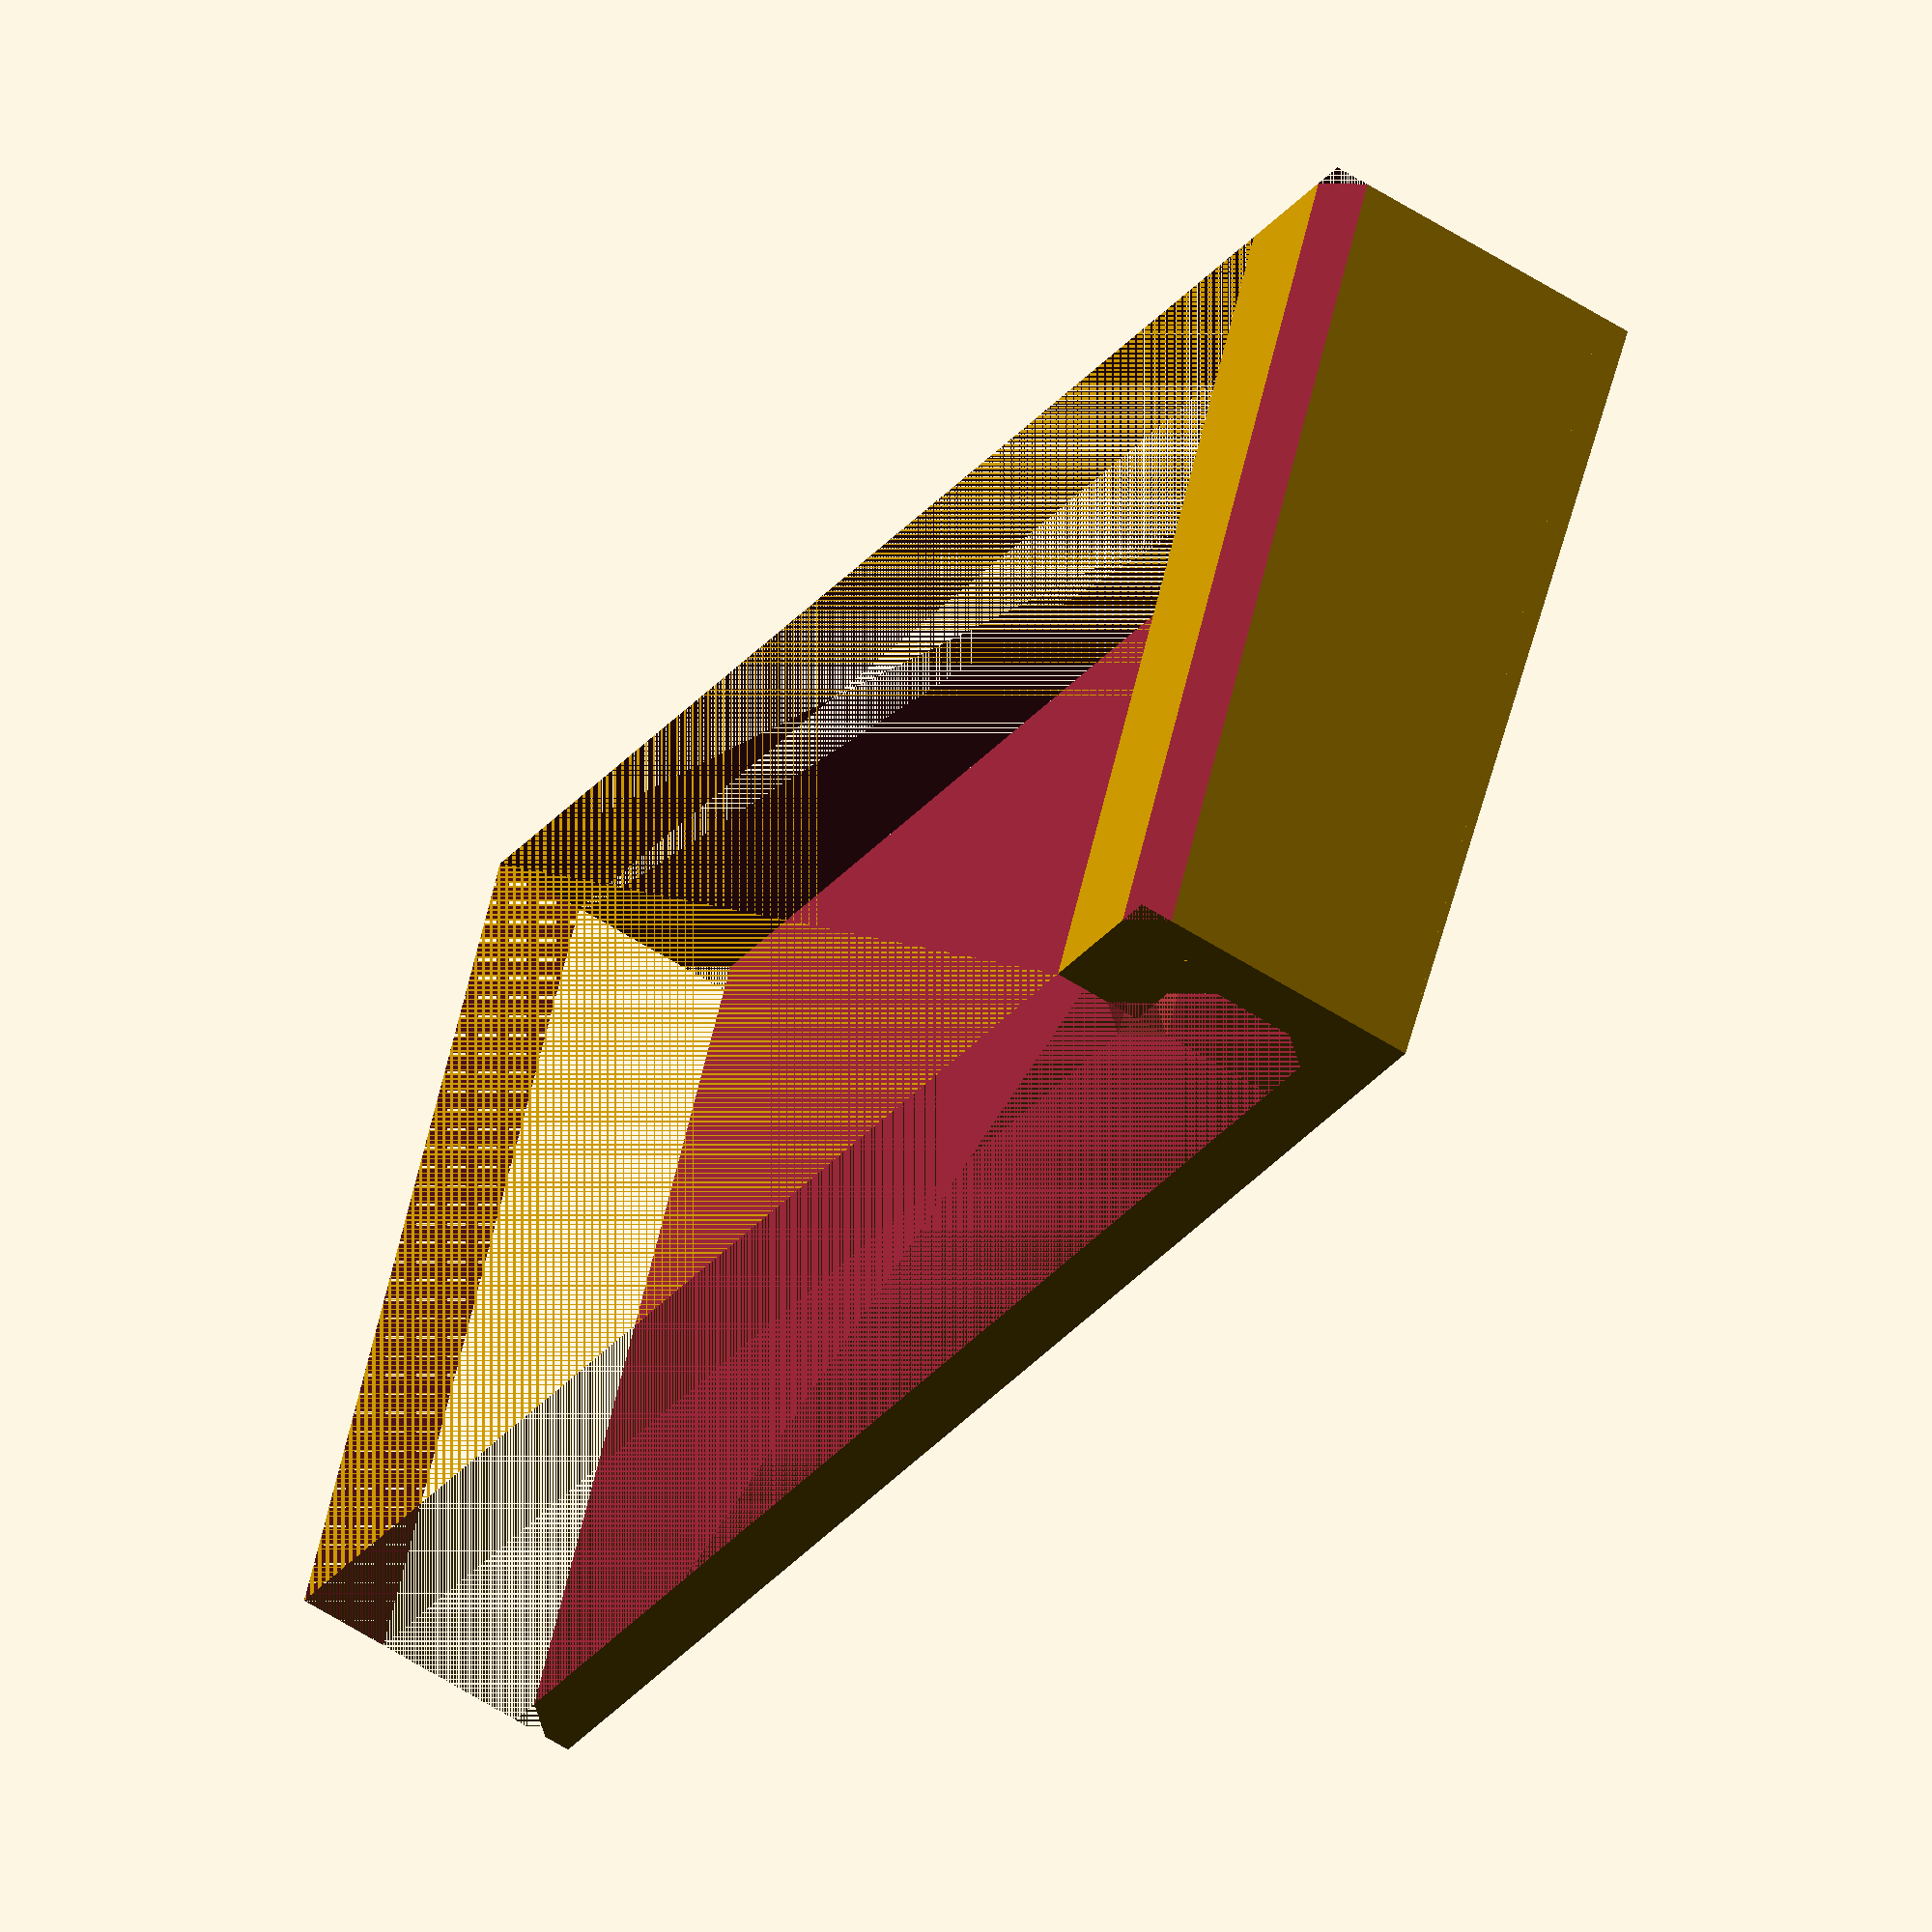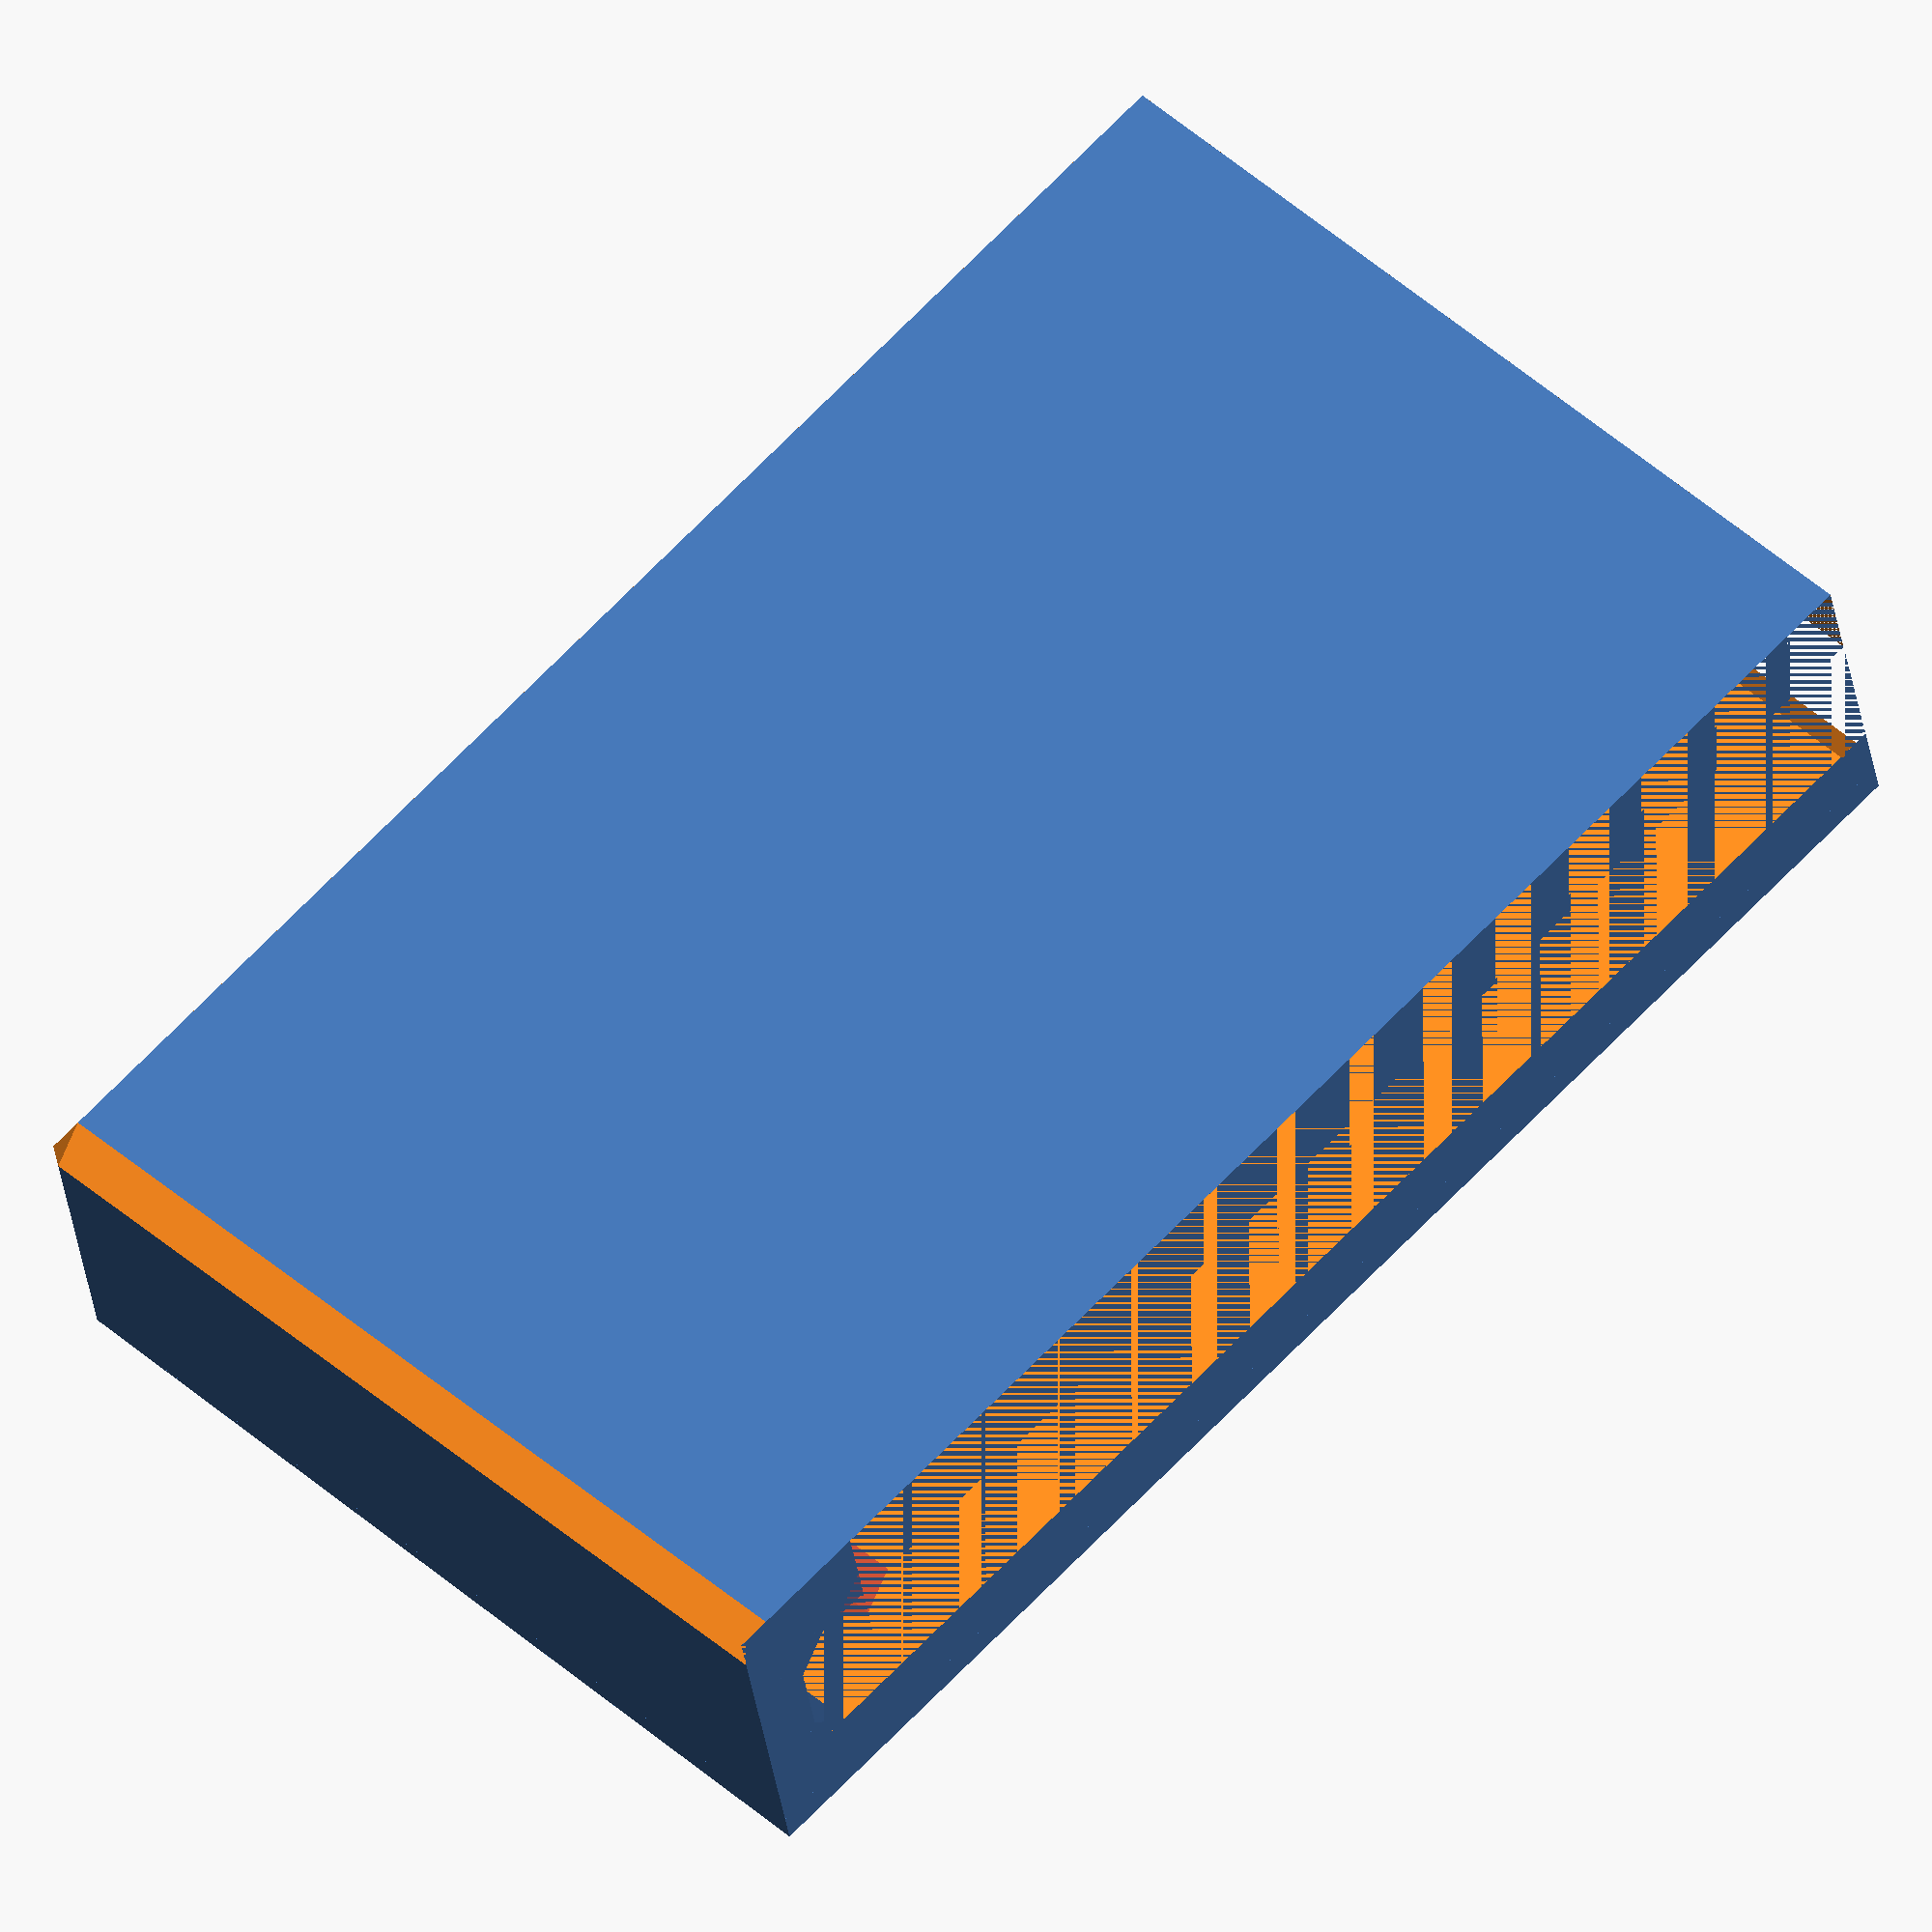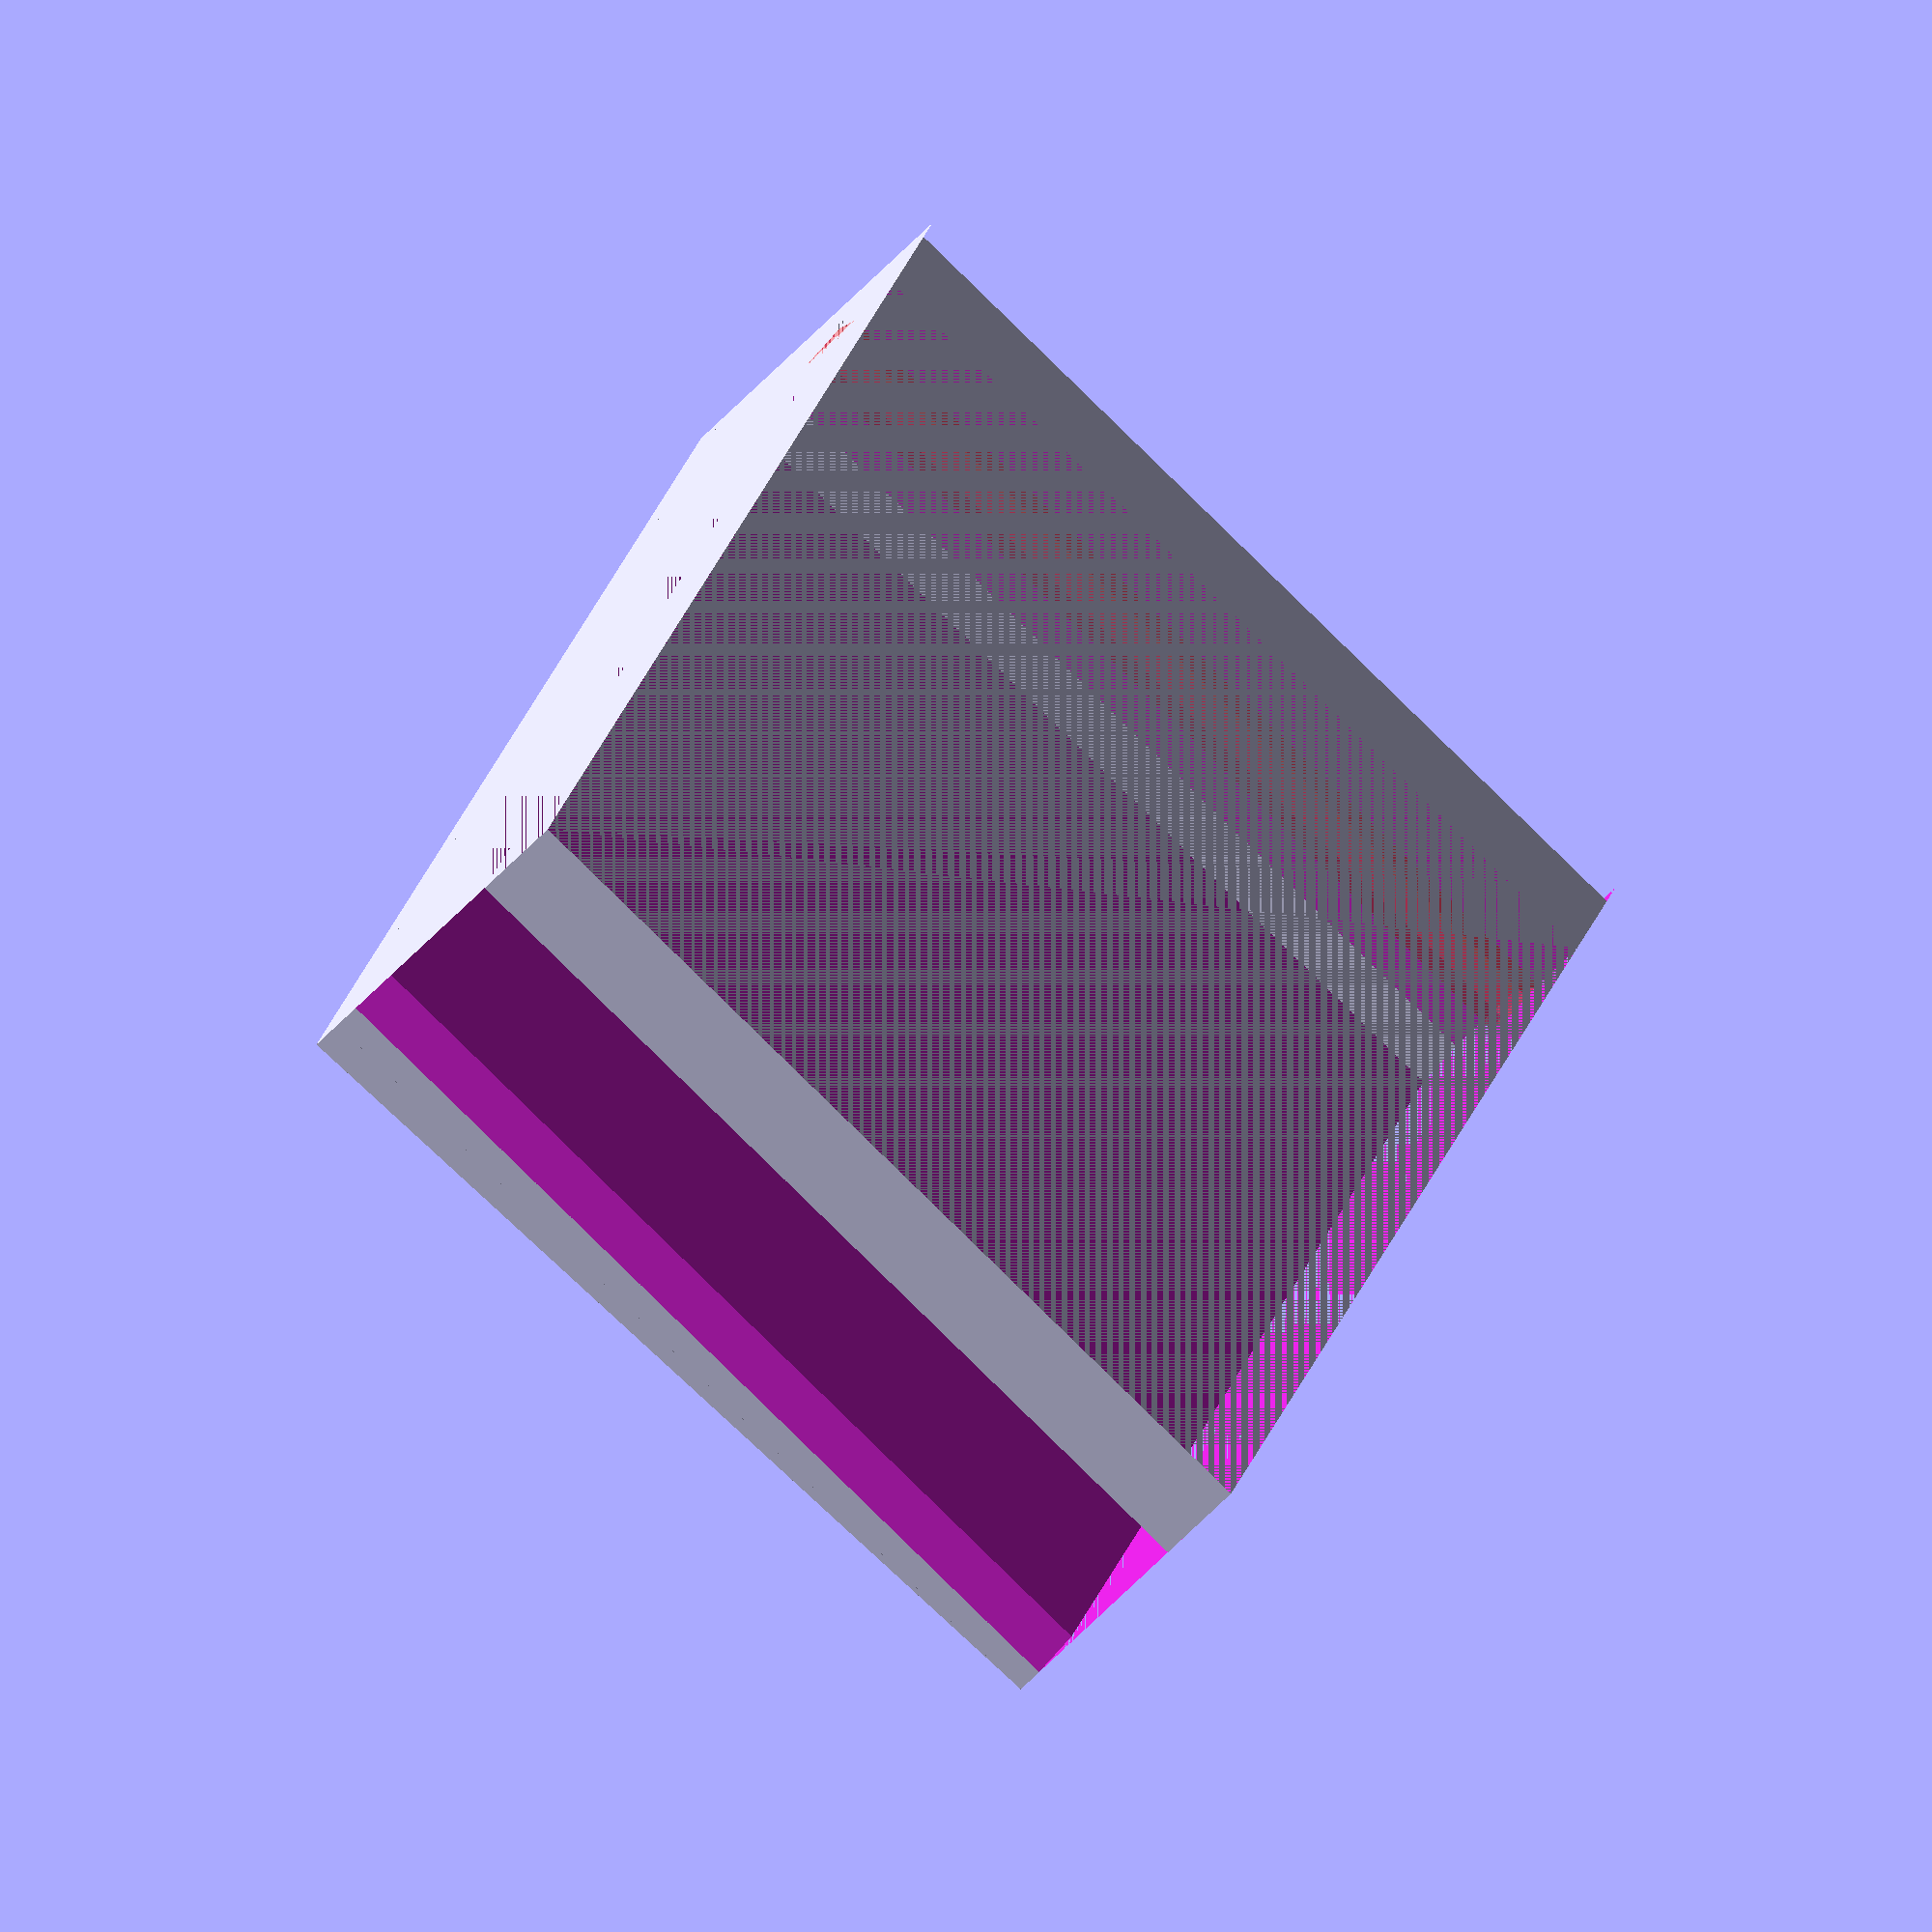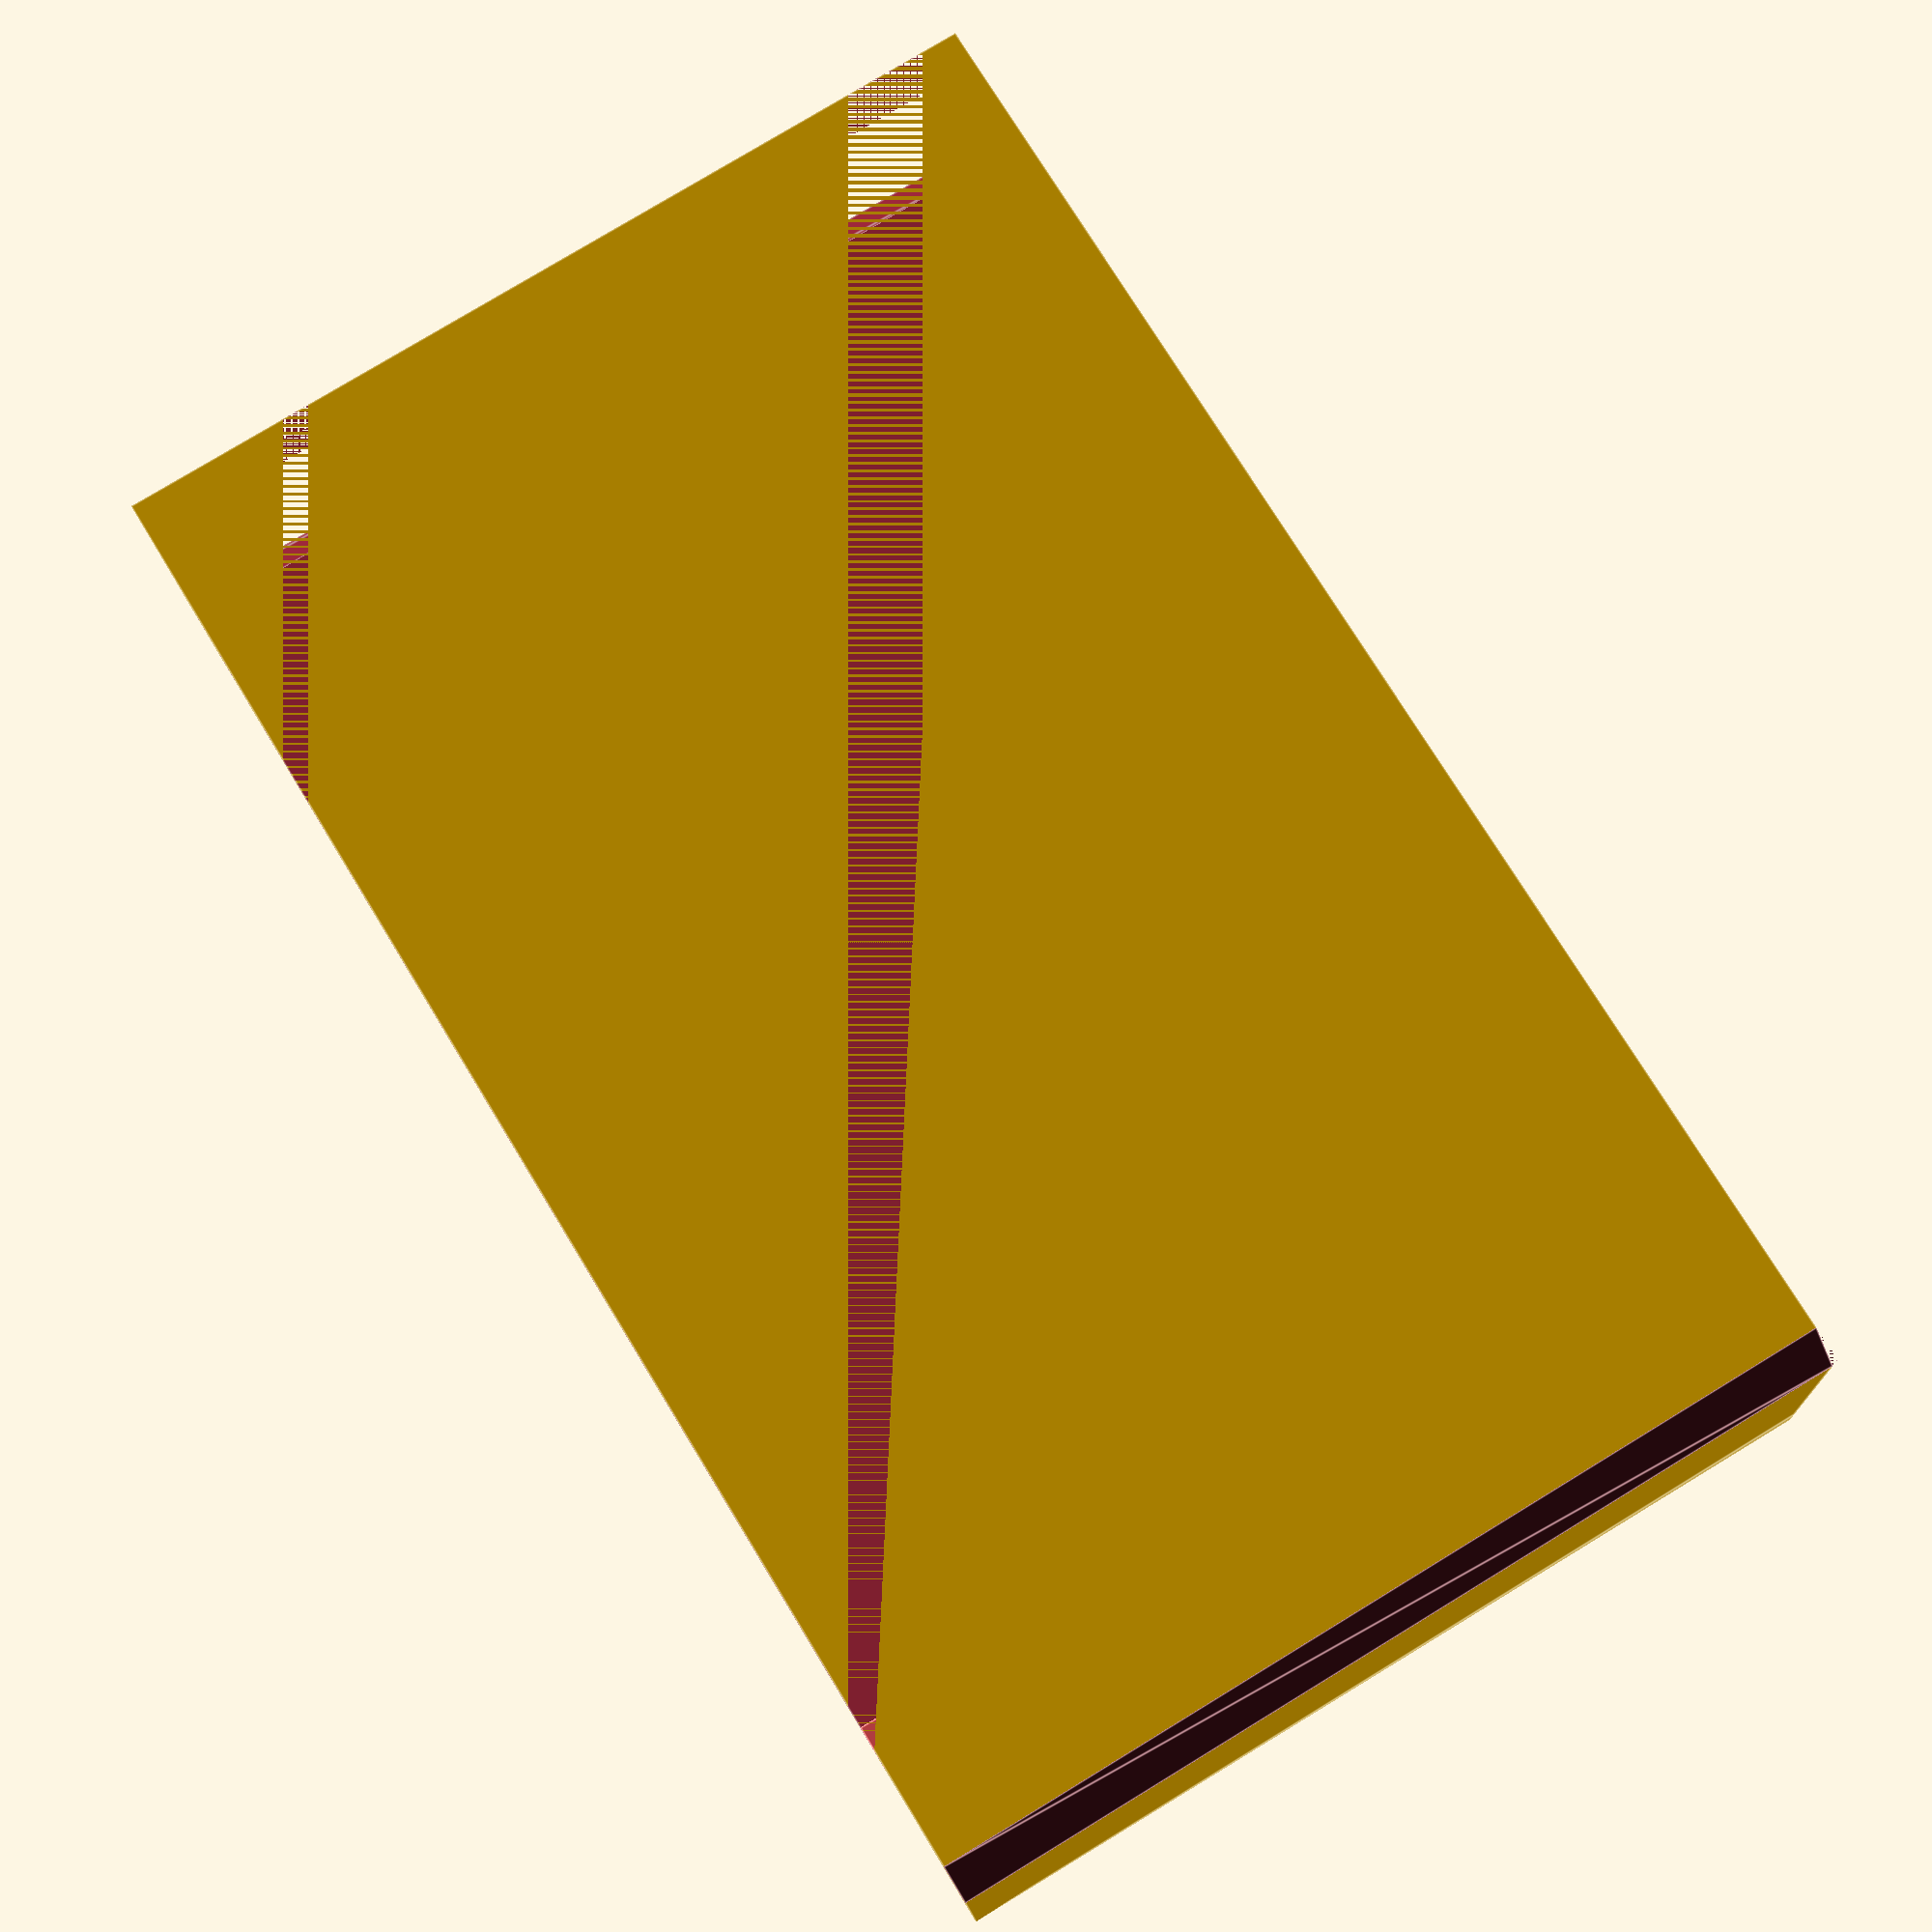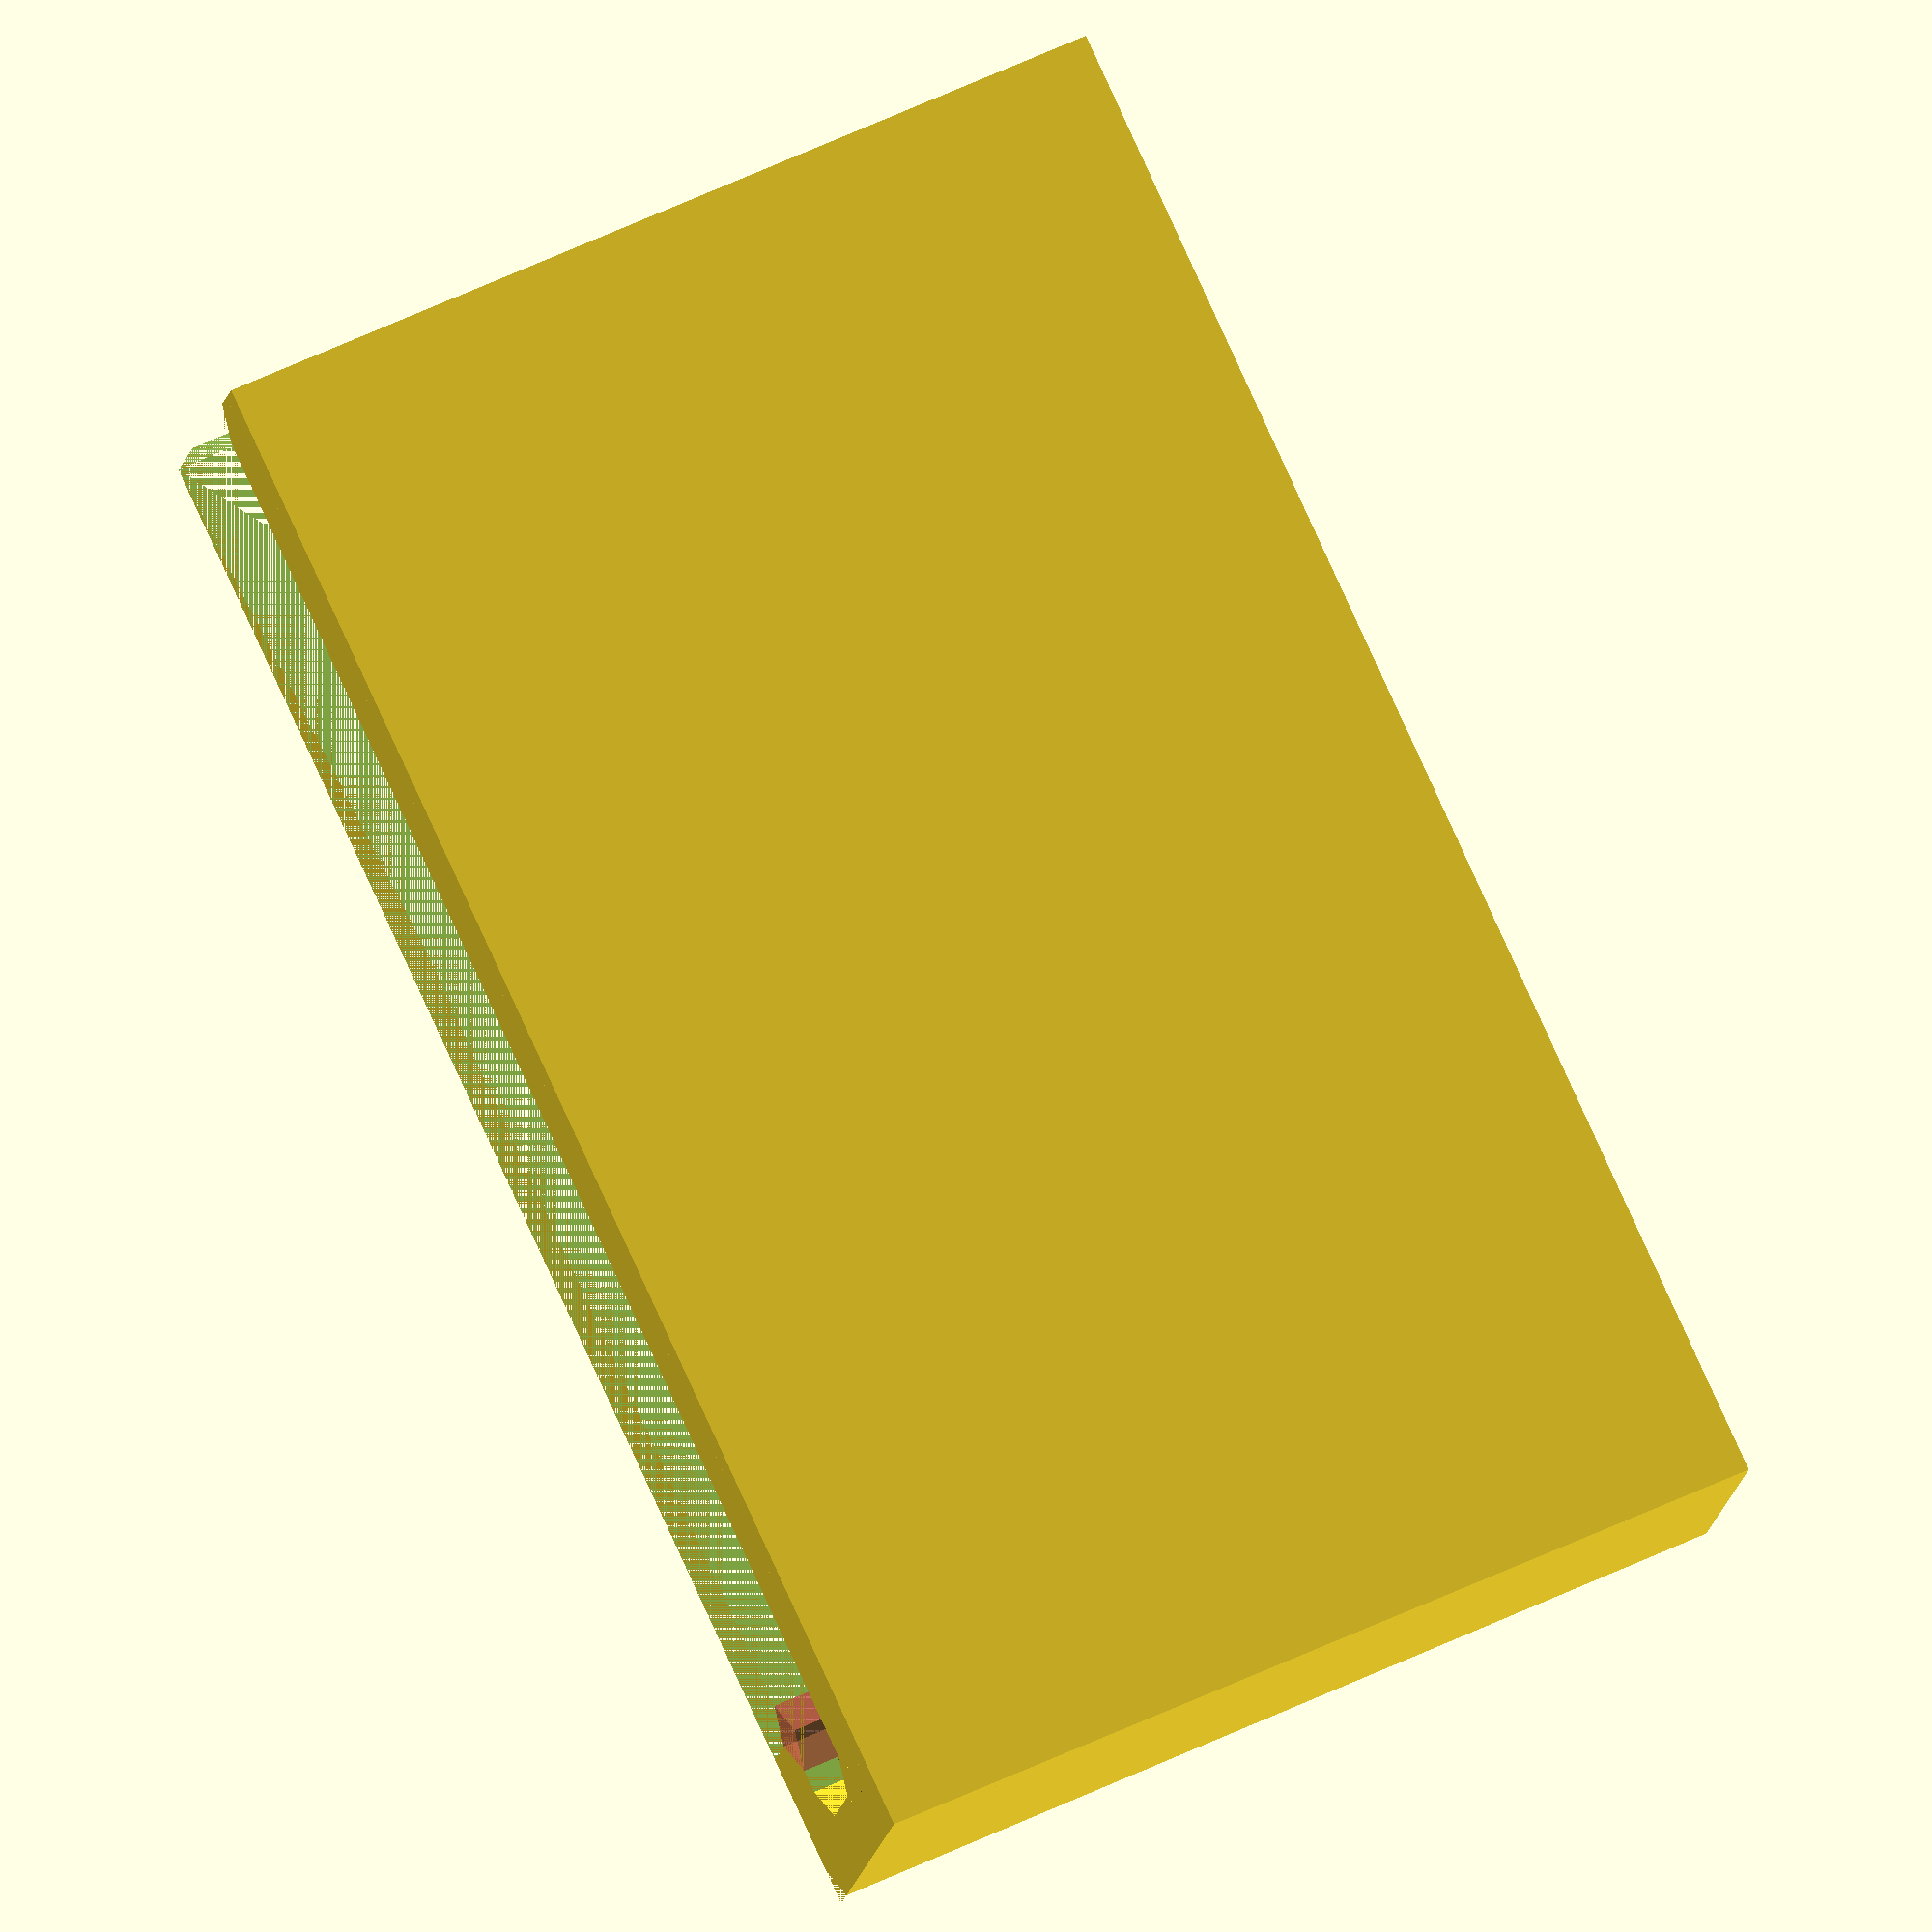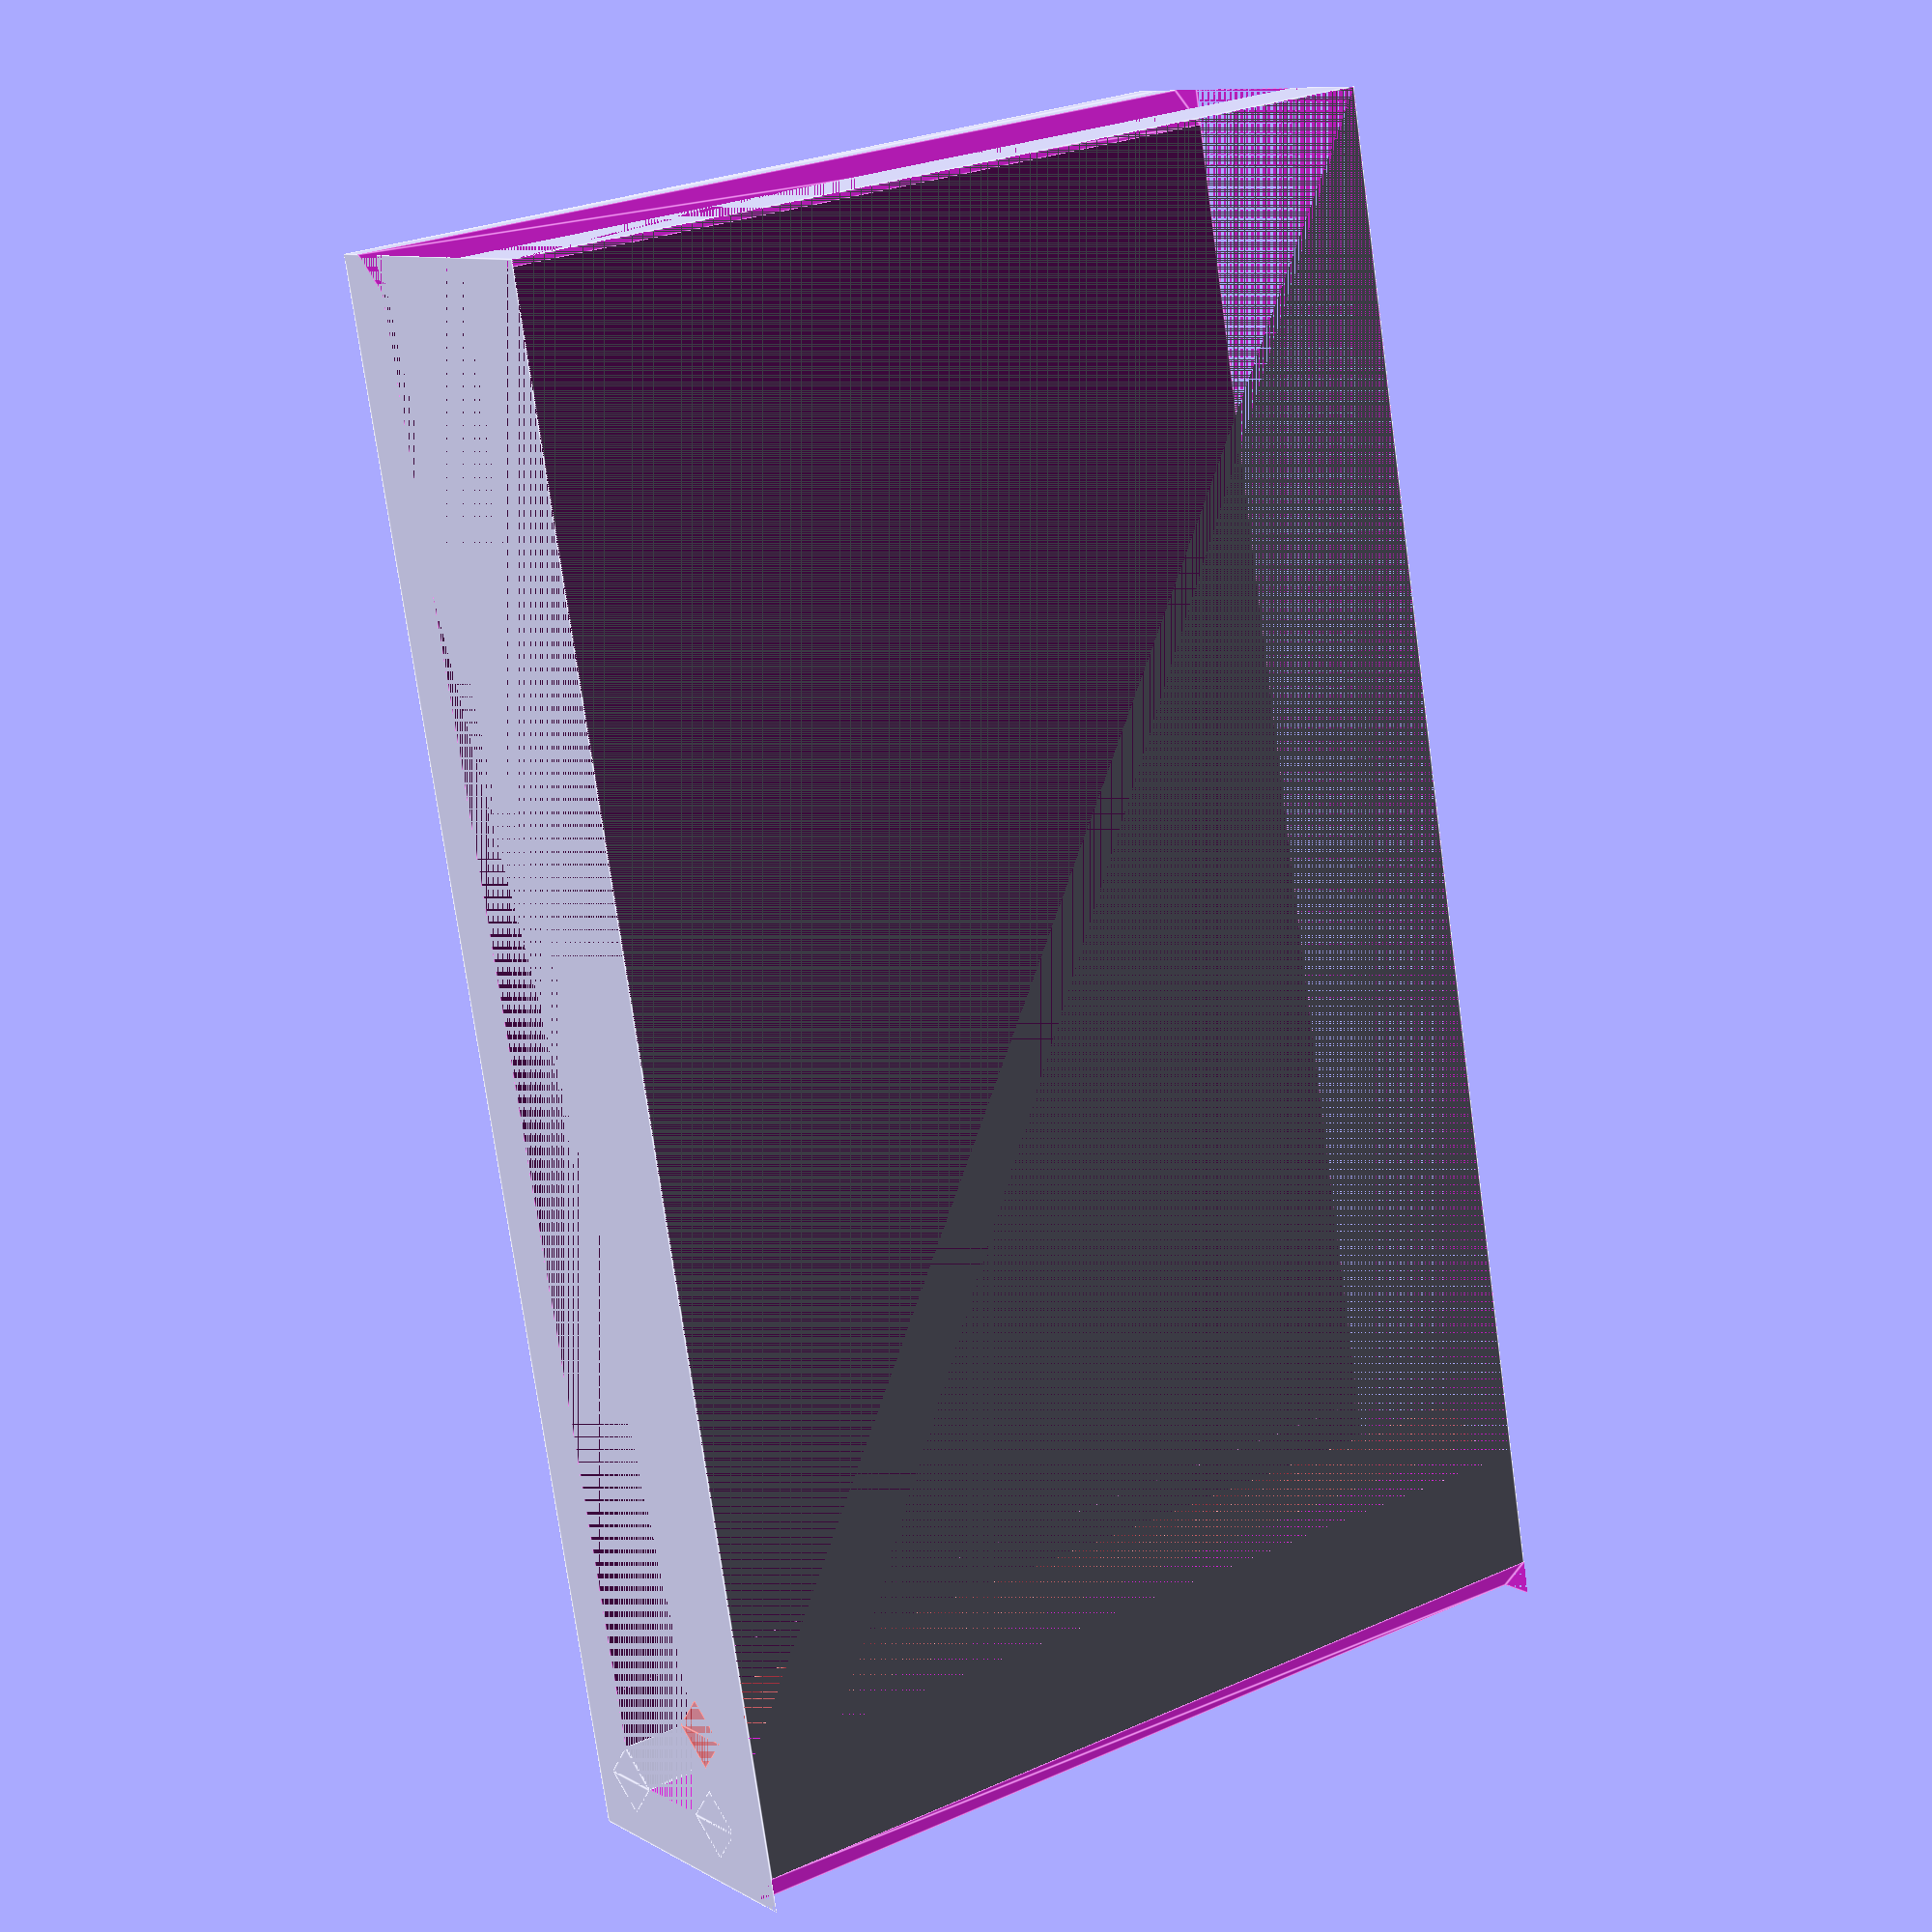
<openscad>
gap=5;
hook_y=3;
hook_thickness=3;
plate_thickness=2;
top_thickness=2;
draft=1;
bevel_length=1.6;
bevel_shift=(sqrt(2)*bevel_length)/2;

x=plate_thickness+gap+hook_thickness;
y=50;
z=30;

union() {
     difference() {
	  cube([x,y,z]);
	  translate([plate_thickness,-top_thickness,0])
	       cube([gap,y,z]);
	  translate([plate_thickness,0,0])
	       cube([x-plate_thickness,y-top_thickness-hook_y, z]);

	  linear_extrude(height=z)
	       translate([x,y-bevel_shift,0])
	       rotate([0,0,45])
	       square(bevel_length);

	  linear_extrude(height=z)
	       translate([plate_thickness,-bevel_shift,0])
	       rotate([0,0,45])
	       square(bevel_length);

	  #linear_extrude(height=z)
	       translate([plate_thickness+gap,y-hook_y-top_thickness-bevel_shift,0])
	       rotate([0,0,45])
	       square(bevel_length);
      }

     translate([0,0,z])
	  rotate([270,0,0])
	  linear_extrude(height=50)
	  polygon([[-1*draft,0], [0,0],[0,z]]);

     linear_extrude(height=50)
	  translate([x-plate_thickness,0,z])
	  cube(1);

     linear_extrude(height=z)
	  #translate([plate_thickness,y-top_thickness-bevel_shift,0])
	  rotate([0,0,45])
	  square(bevel_length);

     linear_extrude(height=z)
	  translate([plate_thickness+gap,y-top_thickness-bevel_shift,0])
	  rotate([0,0,45])
	  square(bevel_length);
}

</openscad>
<views>
elev=308.2 azim=327.6 roll=191.8 proj=o view=wireframe
elev=131.5 azim=78.6 roll=225.9 proj=o view=solid
elev=81.6 azim=20.1 roll=45.5 proj=o view=wireframe
elev=281.1 azim=274.0 roll=238.7 proj=p view=edges
elev=301.2 azim=109.9 roll=63.8 proj=o view=solid
elev=154.2 azim=13.5 roll=305.6 proj=p view=edges
</views>
